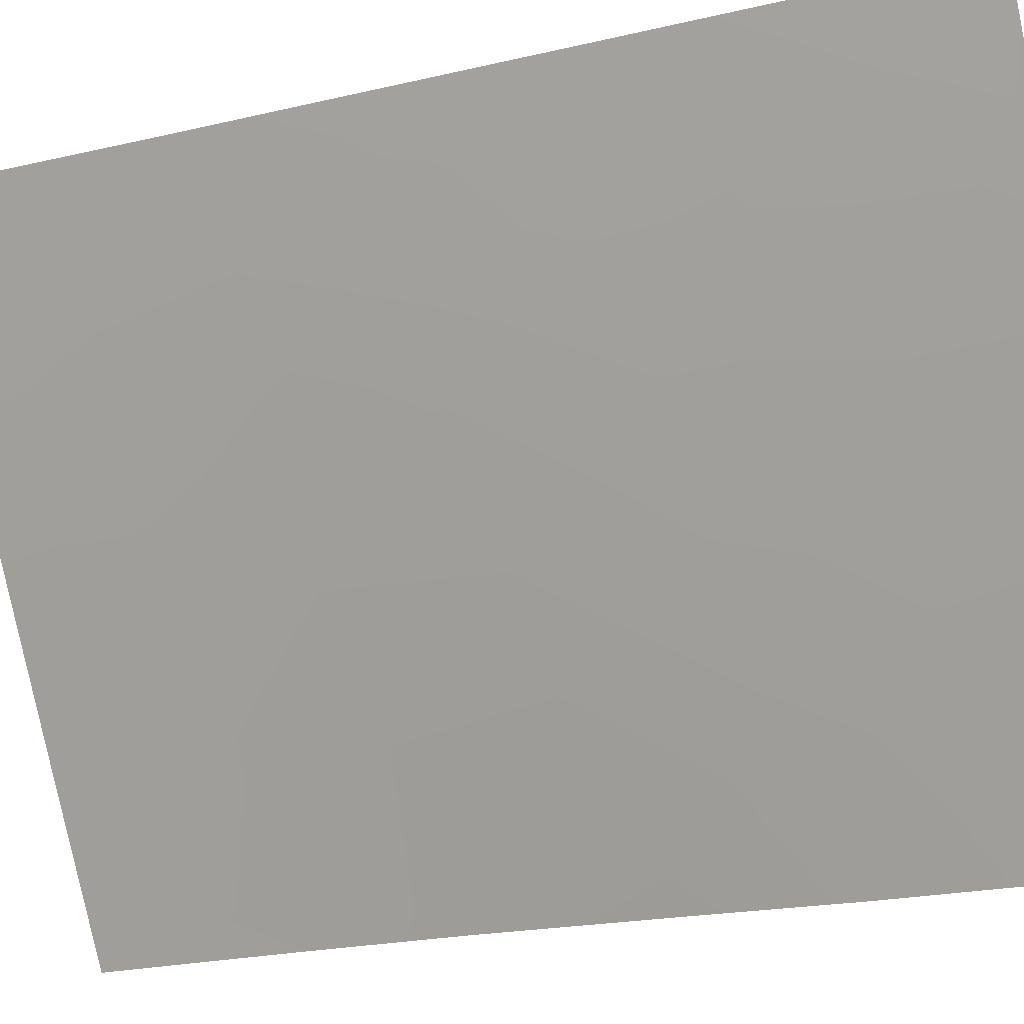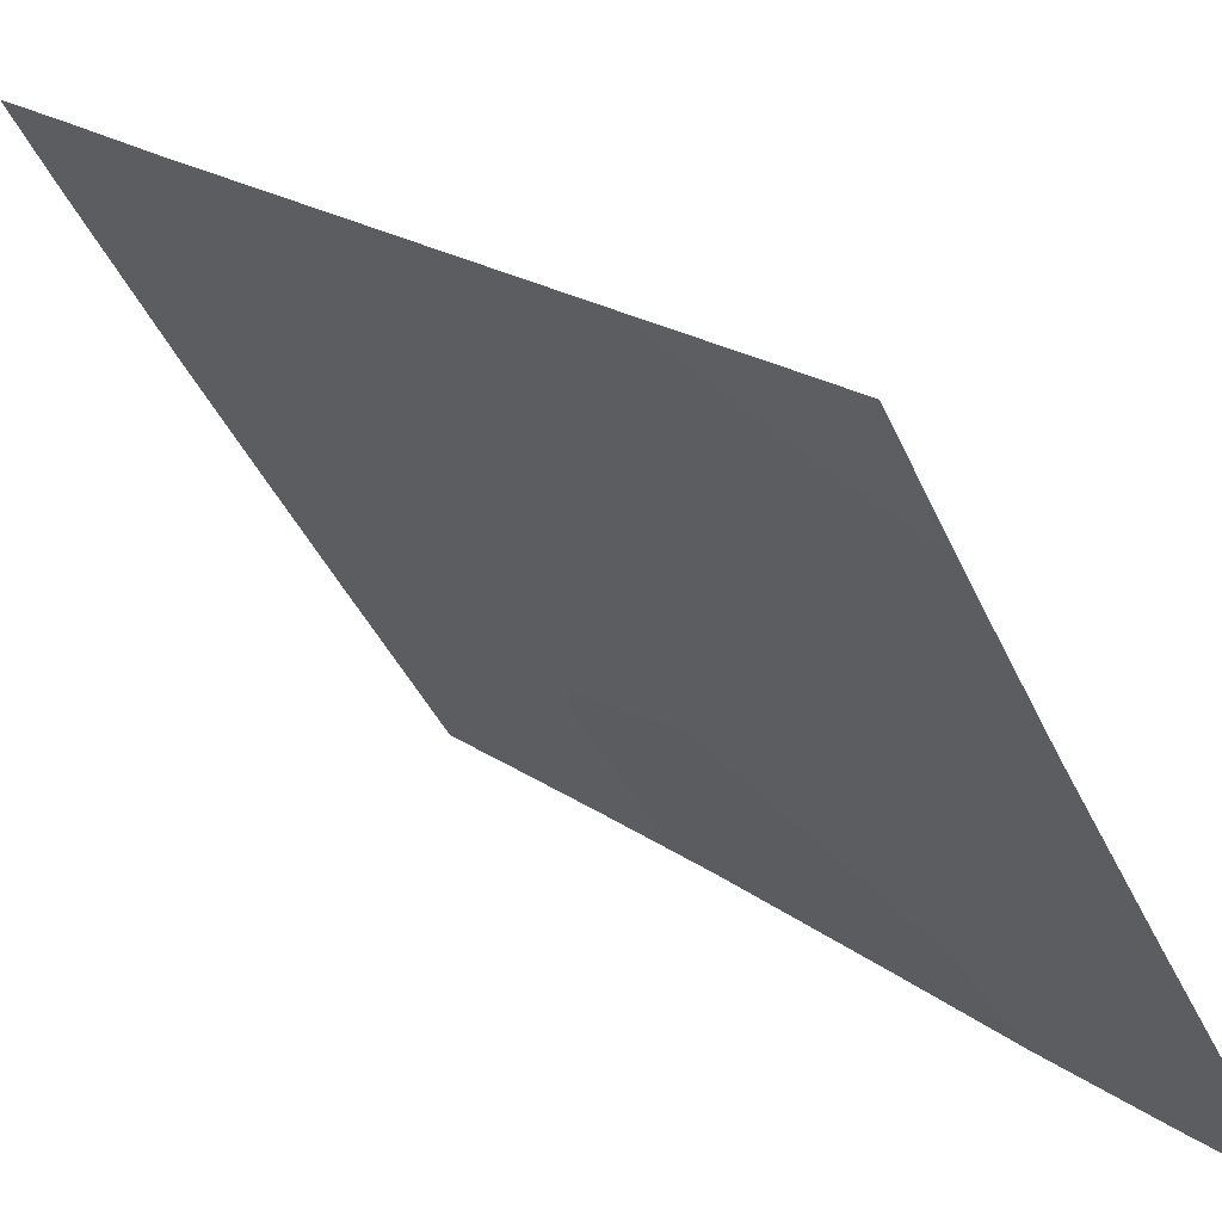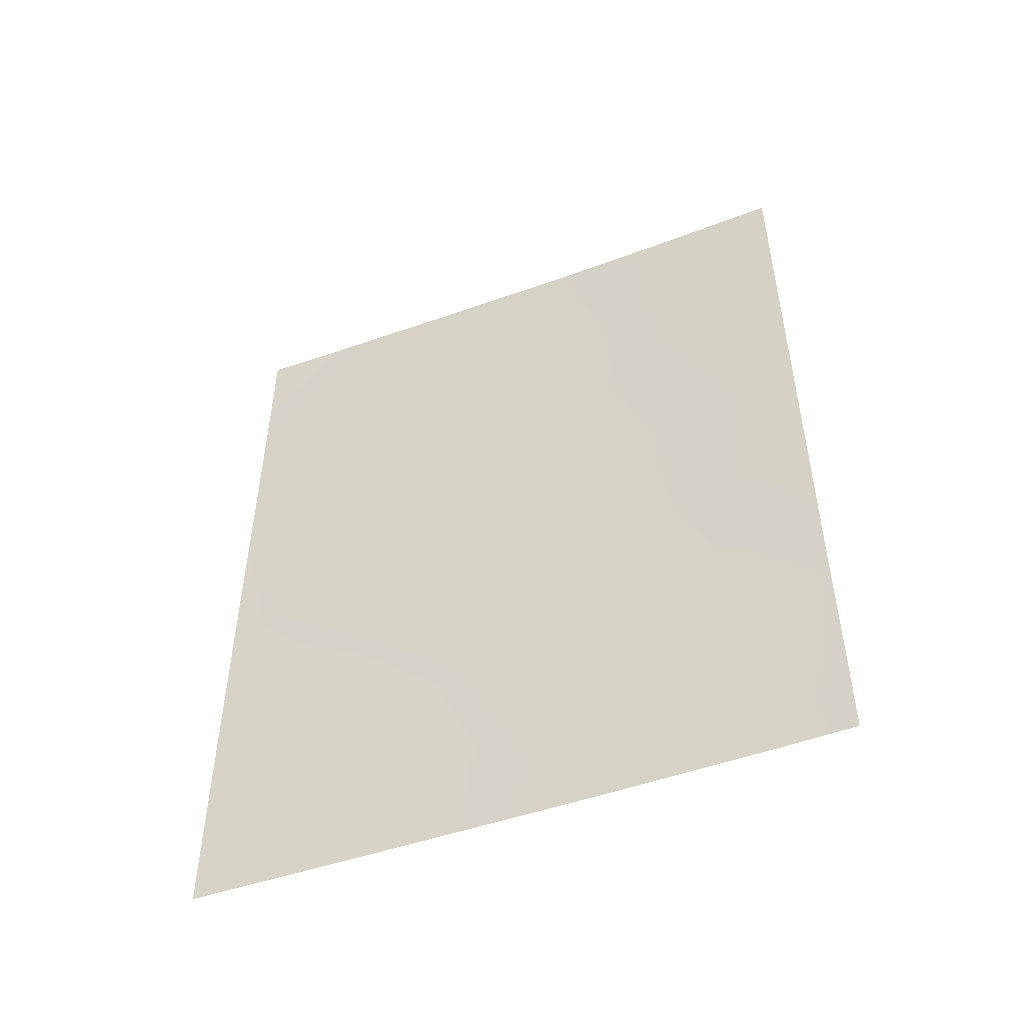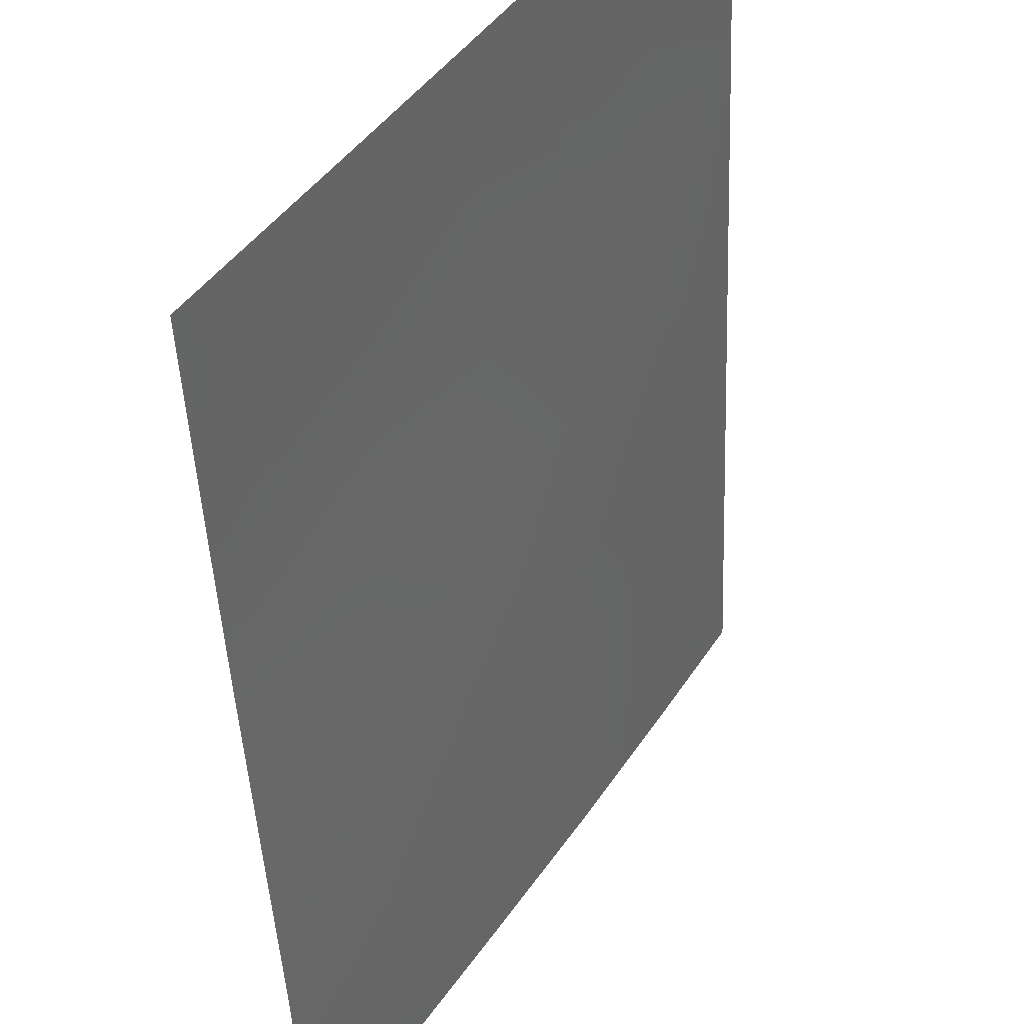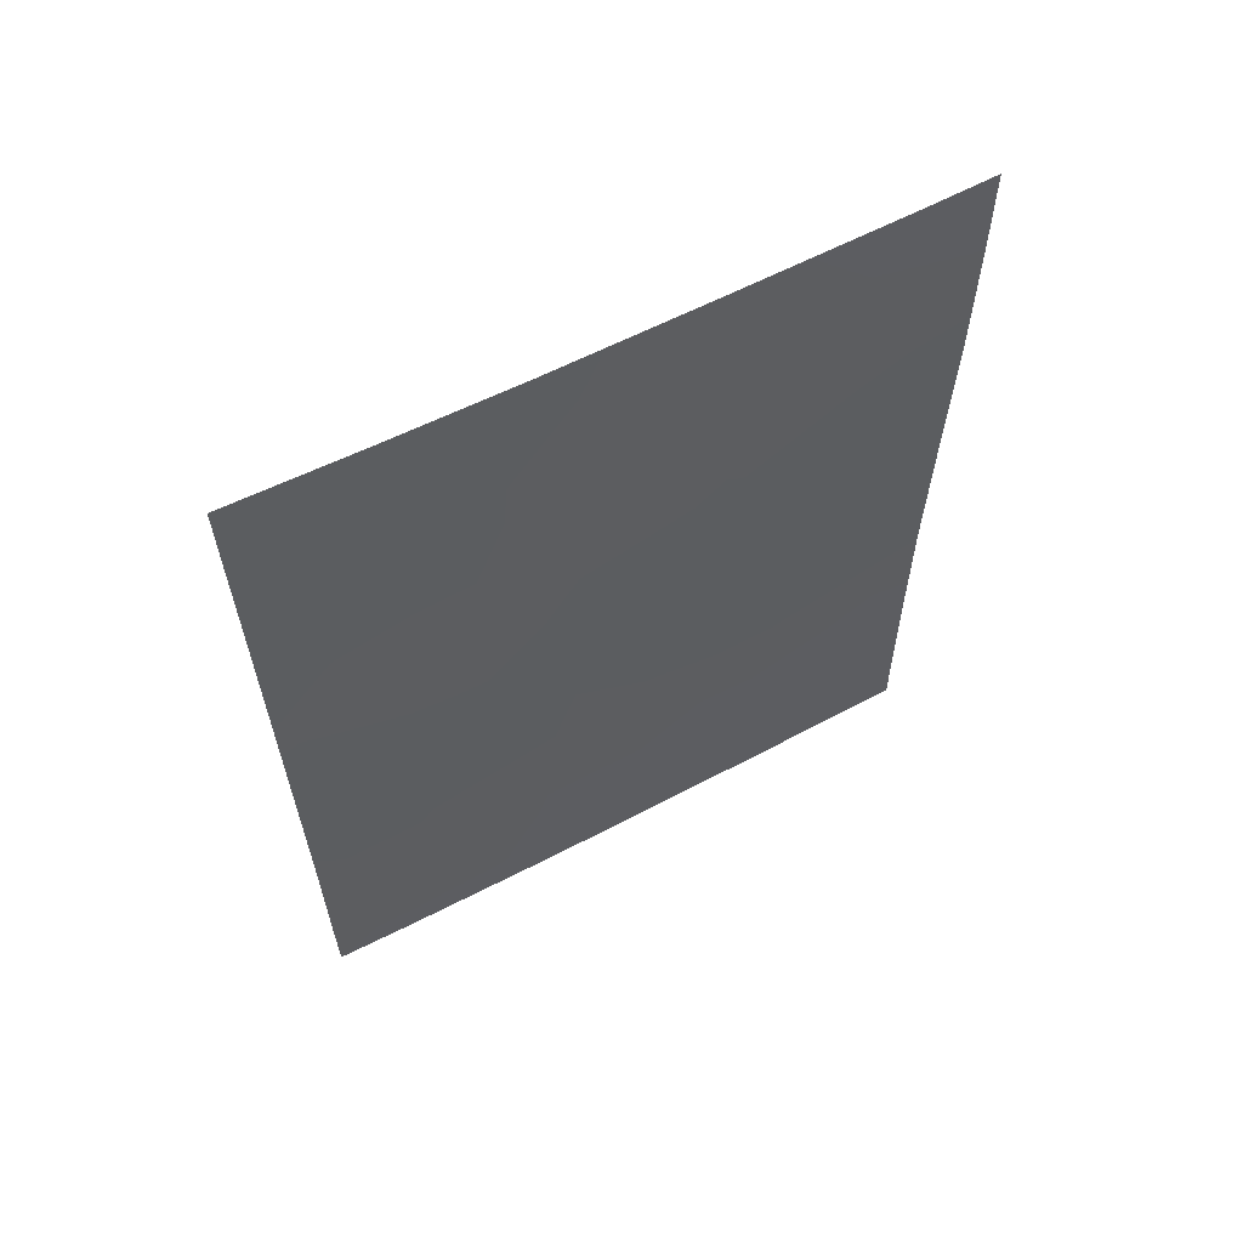
<metadata>
{"format":"obj","ext":"obj","renderer":"f3d","projection":"perspective","resolution":1024,"background":"white","views":[{"elev":-22.1,"azim":112.2,"up":"+Z"},{"elev":20.7,"azim":142.4,"up":"+Z"},{"elev":-50.4,"azim":-36.0,"up":"+Y"},{"elev":-45.6,"azim":2.6,"up":"+Z"},{"elev":61.3,"azim":94.7,"up":"+Y"}]}
</metadata>
<code>
v -83.28 -42.76 49.38
v -87.22 -41.09 43.23
v -82.37 -50 50.82
v -86.3 -43.77 44.67
v -87.25 -48.89 43.27
v -84.23 -38 47.86
v -87.22 -39.3 43.22
v -83.29 -38 49.4
v -82.4 -38 50.87
v -84.14 -50 48.01
v -84.97 -48.72 46.73
v -87.24 -50 43.26
v -87.23 -38 43.23
v -85.18 -44.1 46.4
v -82.39 -40.9 50.86
v -87.26 -45.48 43.29
v -83.42 -41.08 49.17
v -83.17 -44.64 49.53
v -85.38 -38 46.06
v -84.92 -39.93 46.78
v -87.24 -42.91 43.26
v -86.54 -41.56 44.27
v -86.73 -38 43.98
v -82.37 -48.95 50.83
v -83.84 -39.78 48.49
v -86.57 -48.86 44.3
v -82.4 -38.78 50.87
v -83.03 -39.67 49.79
v -82.93 -50 49.92
v -82.38 -44.68 50.84
v -85.92 -50 45.28
v -84.93 -50 46.79
v -84.87 -46.42 46.9
v -85.83 -47.87 45.43
v -83.18 -48.42 49.53
v -84.32 -42.04 47.73
v -82.38 -43.05 50.85
v -85.59 -41.94 45.73
v -86.06 -45.88 45.08
v -86.71 -47.37 44.1
v -84.06 -44.45 48.13
v -82.37 -47.09 50.82
v -87.25 -47.28 43.28
v -83.85 -46.09 48.47
v -83.18 -46.52 49.54
v -84.07 -47.8 48.14
v -86.03 -39.77 45.05
f 8 9 27
f 7 13 23
f 10 32 11
f 25 36 20
f 37 18 1
f 14 36 41
f 41 33 14
f 46 33 44
f 33 34 39
f 36 14 38
f 45 18 30
f 19 6 20
f 21 2 22
f 23 19 47
f 29 35 24
f 24 3 29
f 40 26 5
f 27 15 28
f 46 10 11
f 30 42 45
f 26 12 5
f 12 26 31
f 15 17 28
f 15 1 17
f 6 25 20
f 16 39 40
f 39 16 4
f 36 17 1
f 4 21 22
f 21 4 16
f 15 37 1
f 37 30 18
f 22 38 4
f 4 38 14
f 8 27 28
f 14 39 4
f 39 34 40
f 34 26 40
f 41 36 1
f 46 35 10
f 22 47 38
f 7 22 2
f 42 24 35
f 16 40 43
f 43 40 5
f 18 44 41
f 41 44 33
f 17 25 28
f 28 25 8
f 36 25 17
f 42 35 45
f 18 45 44
f 45 35 46
f 45 46 44
f 14 33 39
f 41 1 18
f 35 29 10
f 25 6 8
f 11 34 33
f 11 33 46
f 31 11 32
f 26 34 31
f 34 11 31
f 47 19 20
f 23 47 7
f 20 36 38
f 47 20 38
f 7 47 22

</code>
